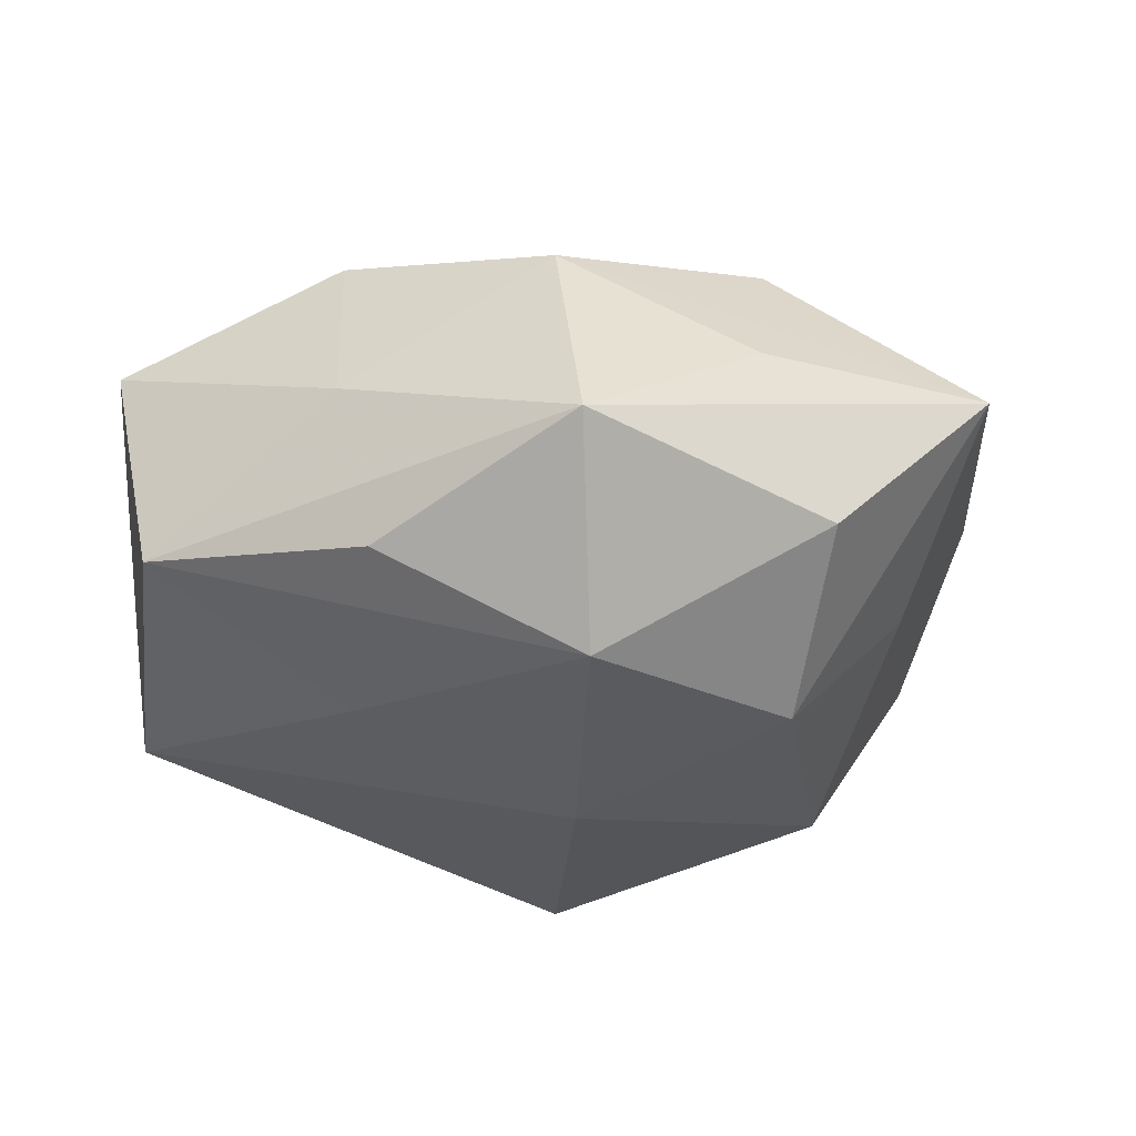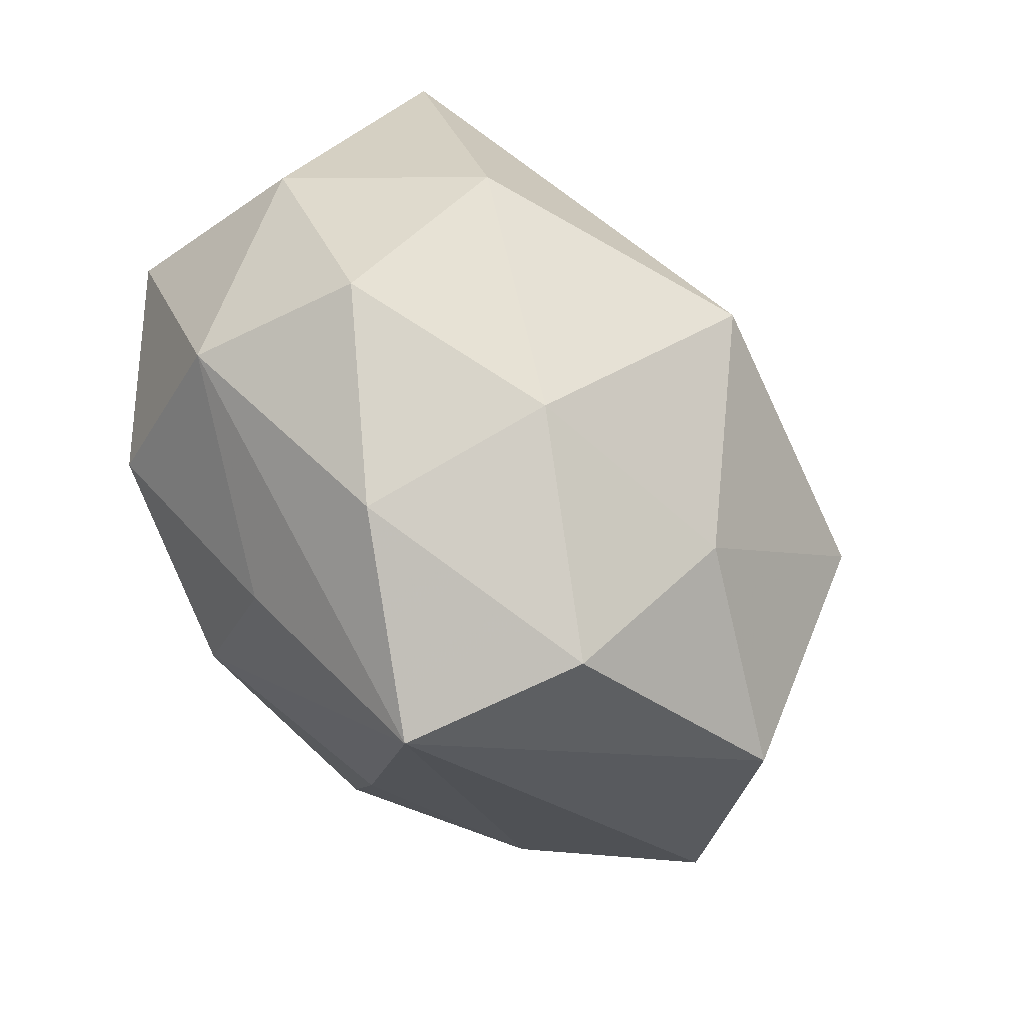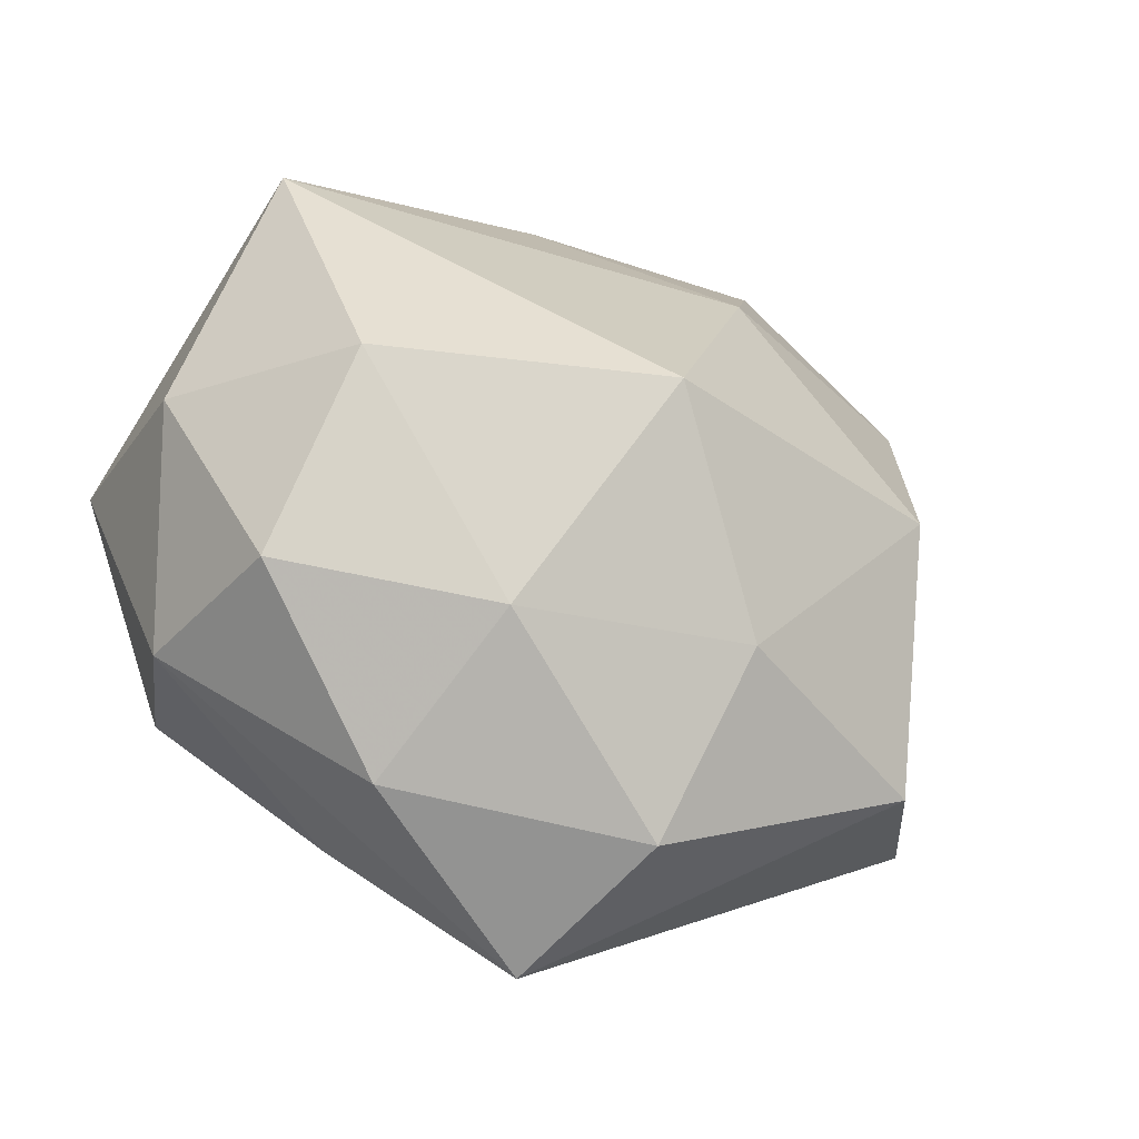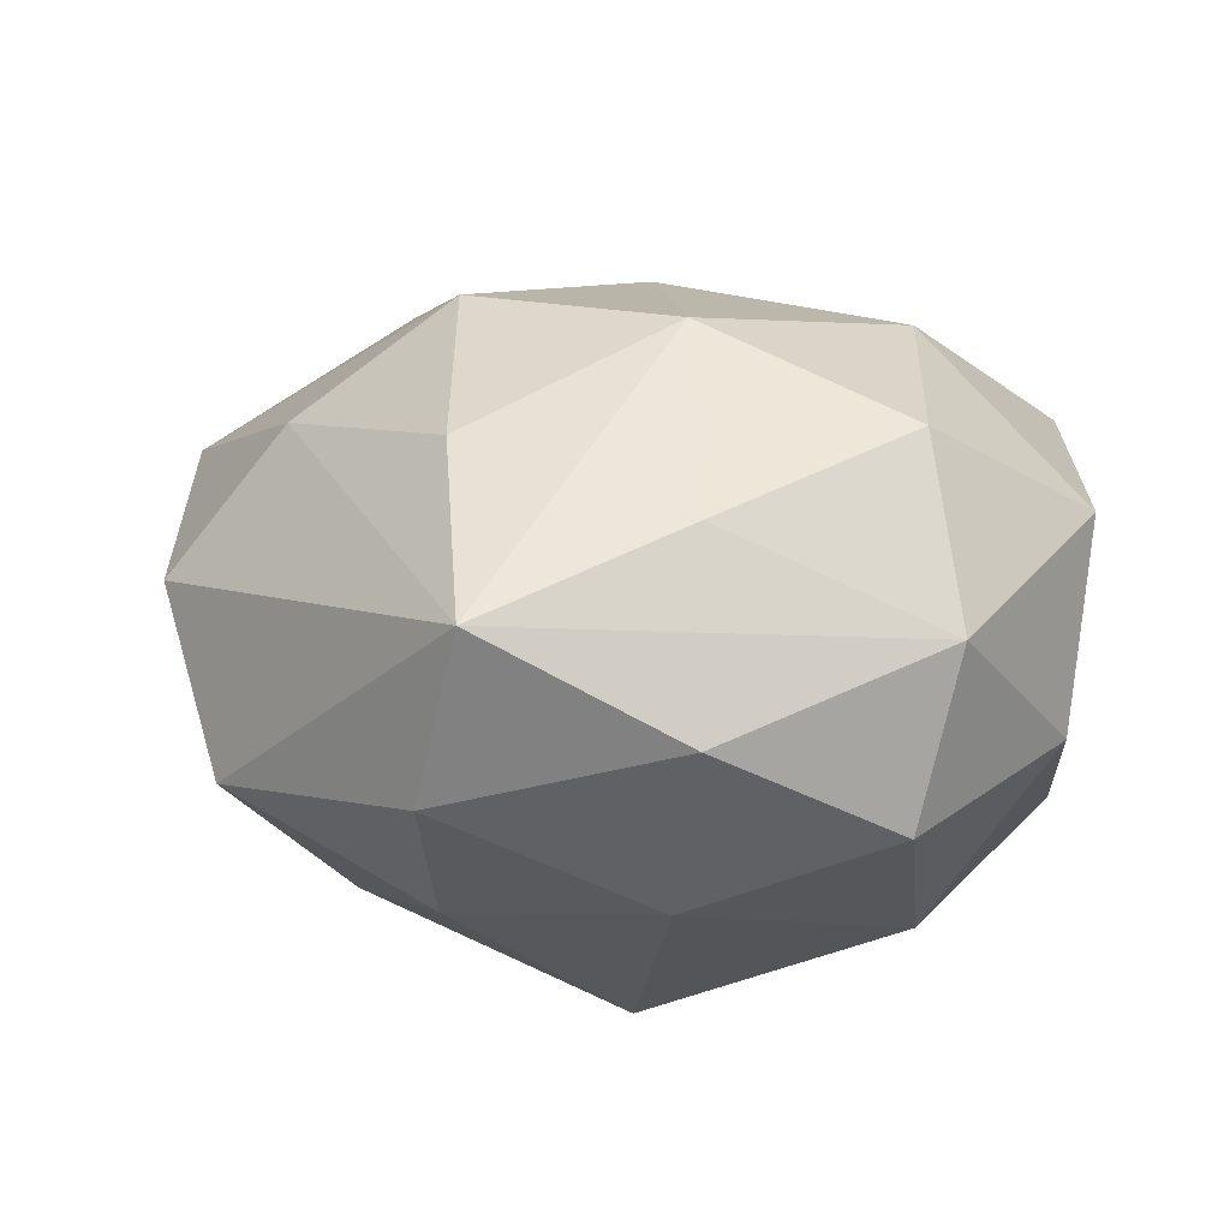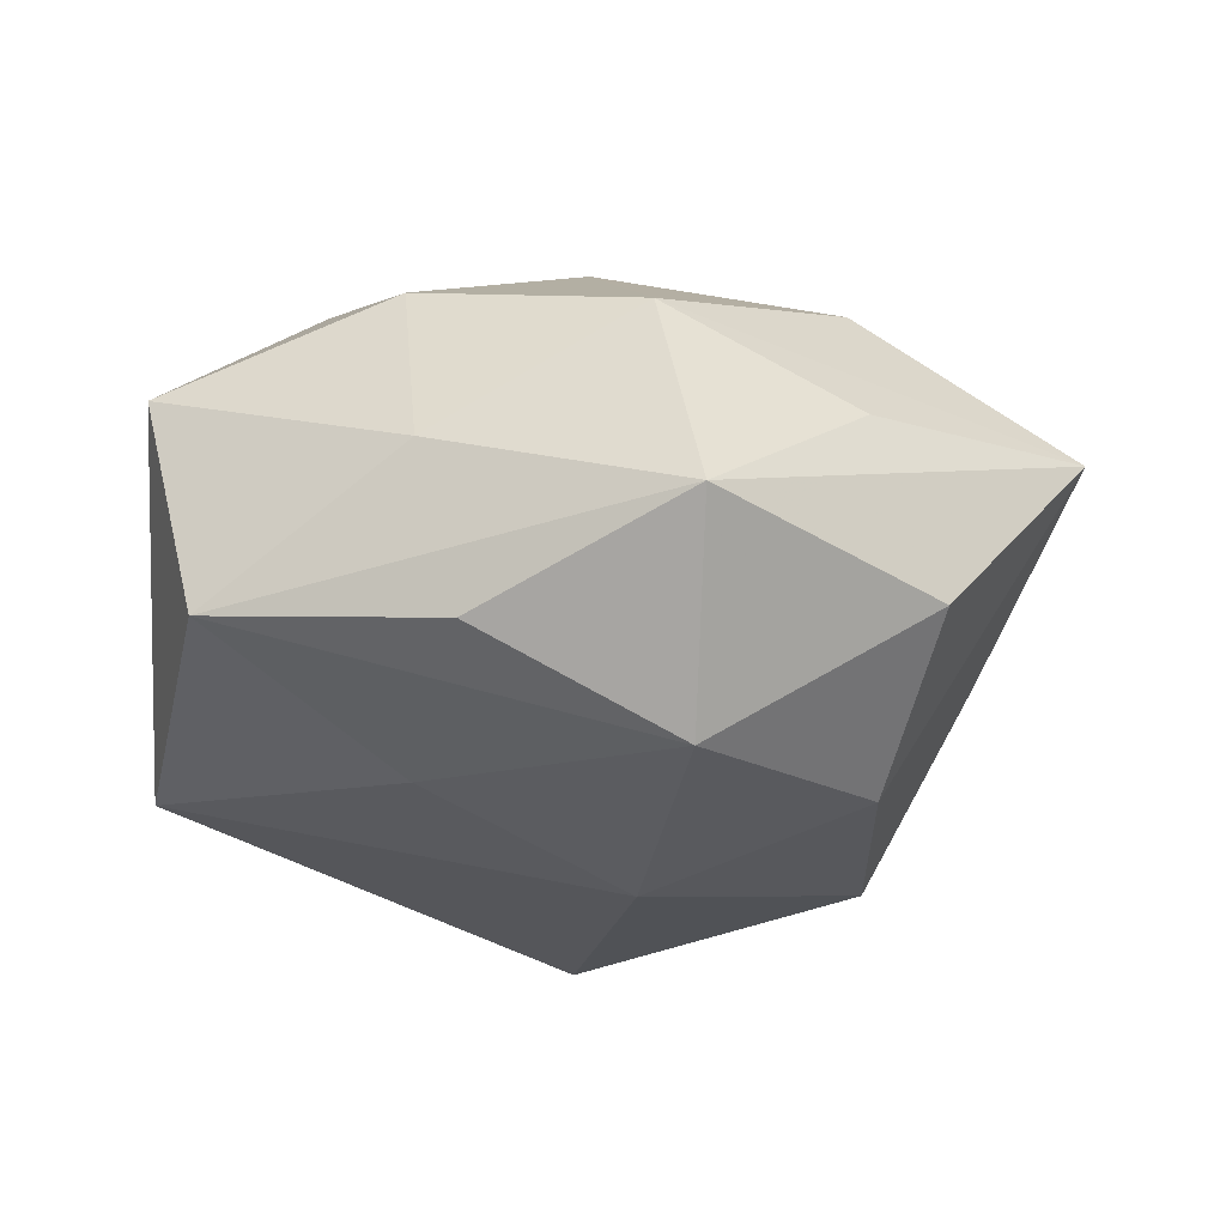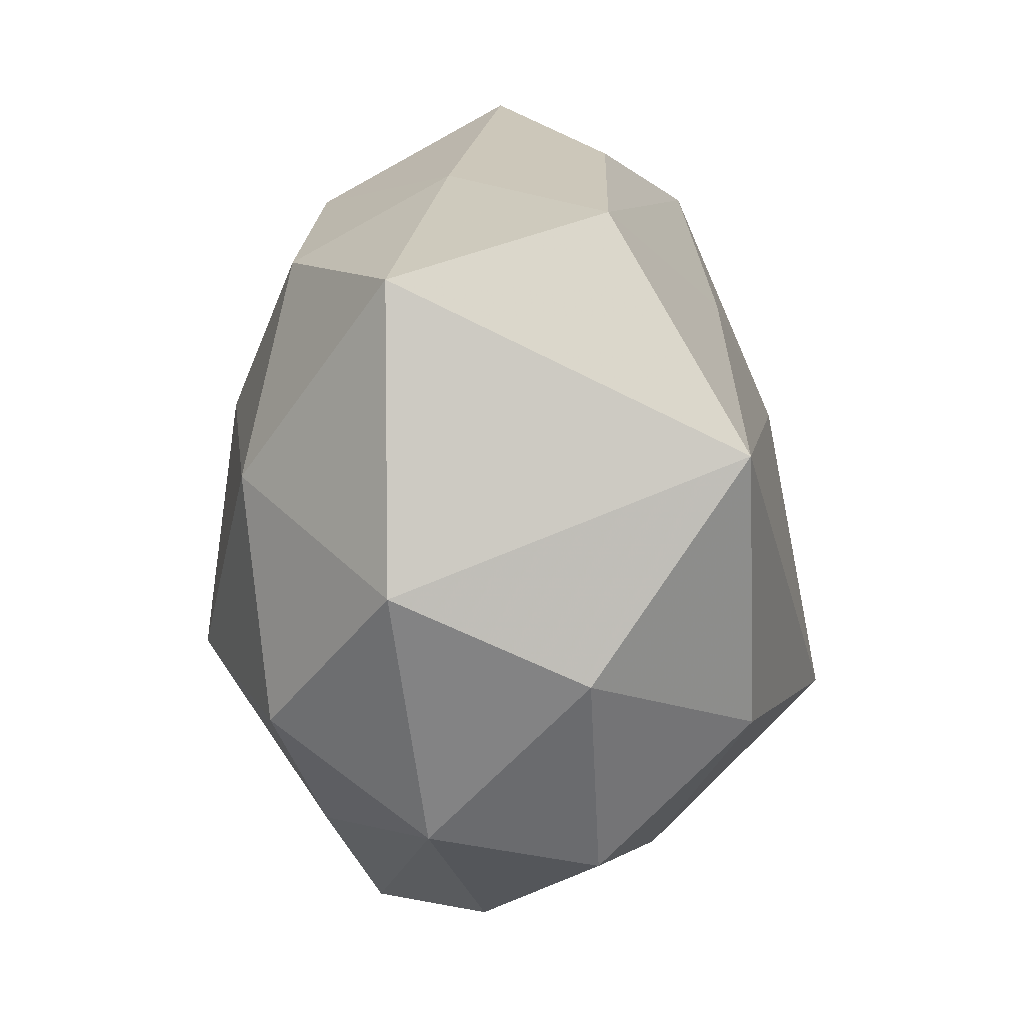
<metadata>
{"format":"obj","ext":"obj","renderer":"f3d","projection":"perspective","resolution":1024,"background":"white","views":[{"elev":-17.5,"azim":-165.3,"up":"+Z"},{"elev":-75.4,"azim":128.0,"up":"+Y"},{"elev":-56.4,"azim":152.2,"up":"+Y"},{"elev":20.3,"azim":13.6,"up":"+Z"},{"elev":-13.1,"azim":-173.2,"up":"+Z"},{"elev":9.3,"azim":86.6,"up":"+Y"}]}
</metadata>
<code>
v 0.007283 -0.01364 0.03678
v -0.03862 -0.03286 -0.0113
v 0.01397 0.03299 0.02555
v 0.0135 0.02757 -0.02478
v -0.03315 0.01561 -0.02577
v -0.01368 -0.02962 0.02752
v 0.04401 0.01384 -0.02434
v 0.04842 -0.0006097 0.01505
v -0.04932 -0.01846 0.005397
v -0.006584 -0.05086 0.01571
v 0.03871 -0.0299 0.01059
v -0.01247 0.03897 0.02181
v -0.01865 0.05118 -0.0007284
v 0.03258 -0.01754 0.02827
v 0.02717 0.009621 0.03129
v -0.002815 0.01425 0.03331
v 0.04747 -0.01075 -0.006809
v -0.00763 0.01177 -0.03466
v 0.03335 -0.01832 -0.02666
v -0.01629 0.039 -0.02372
v 0.01344 -0.03455 0.0224
v 0.003362 -0.02062 -0.03941
v -0.03093 0.01486 0.02724
v -0.01895 -0.006662 0.03592
v -0.03031 -0.01288 -0.03172
v -0.03634 -0.01329 0.02254
v 0.01084 0.04301 0.007072
v -0.04098 0.02932 -0.008292
v -0.01402 -0.03472 -0.02249
v -0.03353 0.03106 0.01129
v -0.05584 0.01031 0.01101
v 0.005949 0.04548 -0.01198
v 0.01158 -0.03887 -0.0179
v 0.03389 0.03966 -0.009698
v -0.01191 -0.04858 -0.00473
v 0.04092 0.03283 0.01492
v -0.04321 -0.001447 -0.01074
v 0.01592 -0.04619 0.003229
v 0.03485 -0.03464 -0.008957
f 28 31 13
f 25 22 29
f 29 2 25
f 29 35 2
f 31 28 5
f 19 22 7
f 34 36 7
f 17 19 7
f 8 36 15
f 11 17 8
f 7 36 8
f 8 17 7
f 14 8 15
f 11 8 14
f 13 31 30
f 30 12 13
f 31 12 30
f 13 12 27
f 27 34 13
f 36 34 27
f 15 36 3
f 36 27 3
f 3 27 12
f 38 35 33
f 22 19 33
f 33 29 22
f 35 29 33
f 10 35 38
f 10 9 2
f 2 35 10
f 38 11 10
f 37 5 25
f 31 5 37
f 37 9 31
f 25 2 37
f 2 9 37
f 13 34 32
f 7 22 18
f 18 22 25
f 25 5 18
f 39 17 11
f 19 17 39
f 39 11 38
f 38 33 39
f 39 33 19
f 23 12 31
f 31 24 23
f 31 9 26
f 26 24 31
f 6 24 26
f 26 10 6
f 9 10 26
f 1 14 15
f 1 24 6
f 6 10 1
f 16 3 12
f 12 23 16
f 16 23 24
f 15 3 16
f 16 1 15
f 24 1 16
f 20 32 34
f 20 18 5
f 13 32 20
f 20 28 13
f 20 5 28
f 14 1 21
f 21 1 10
f 11 14 21
f 21 10 11
f 7 18 4
f 18 20 4
f 4 34 7
f 4 20 34

</code>
